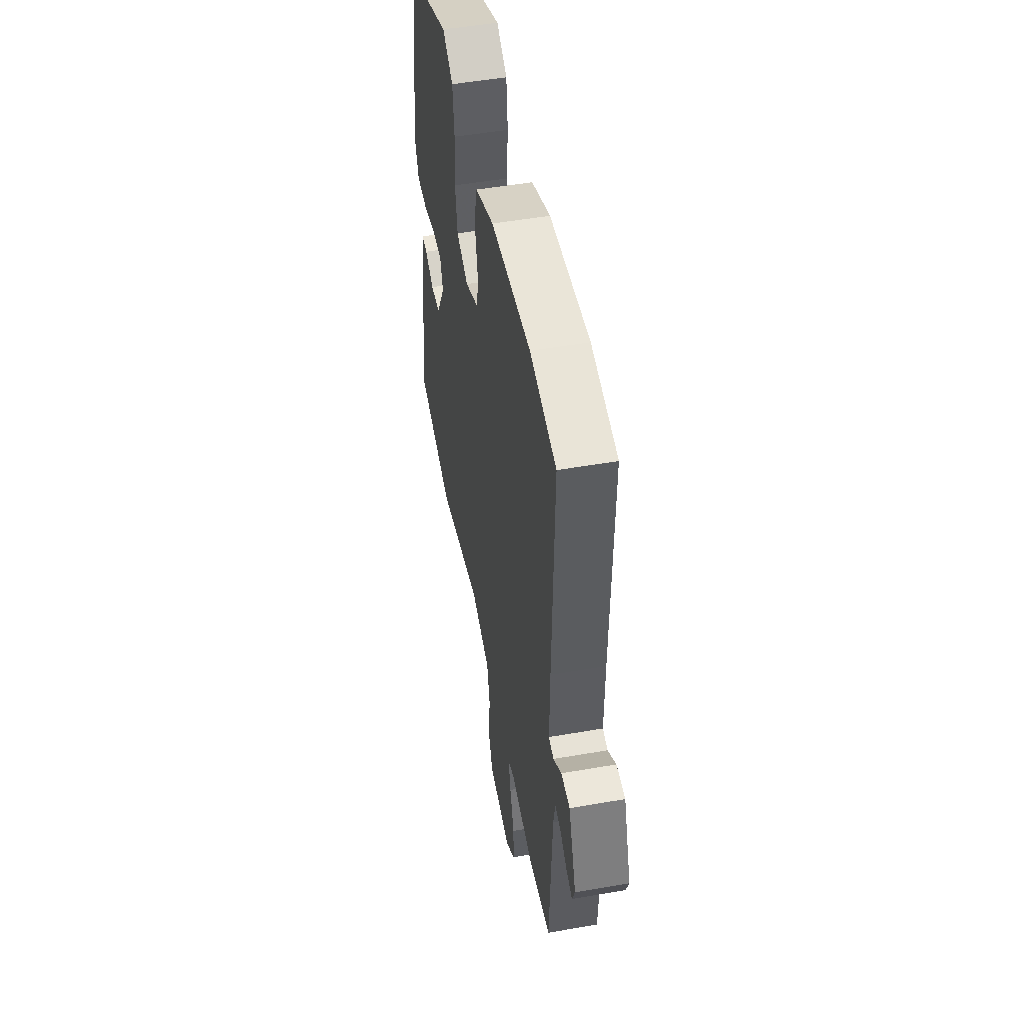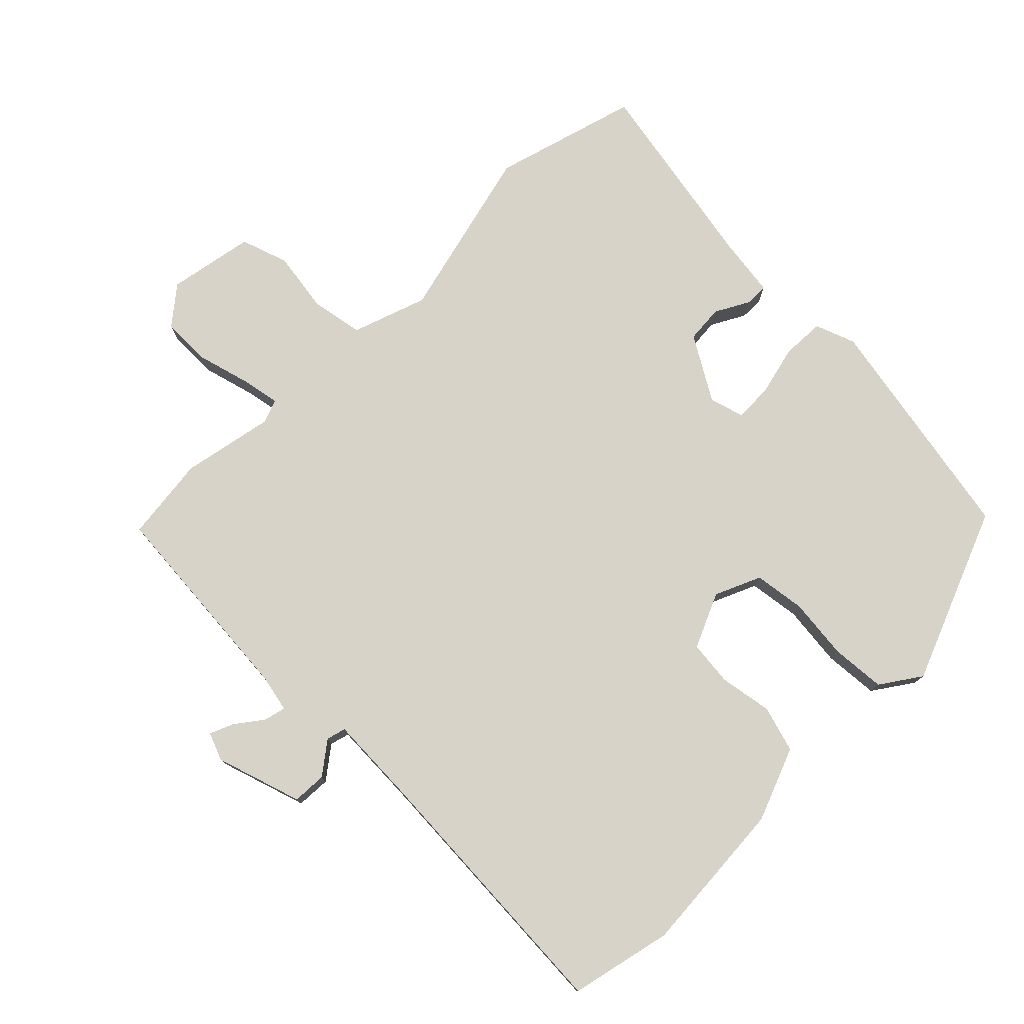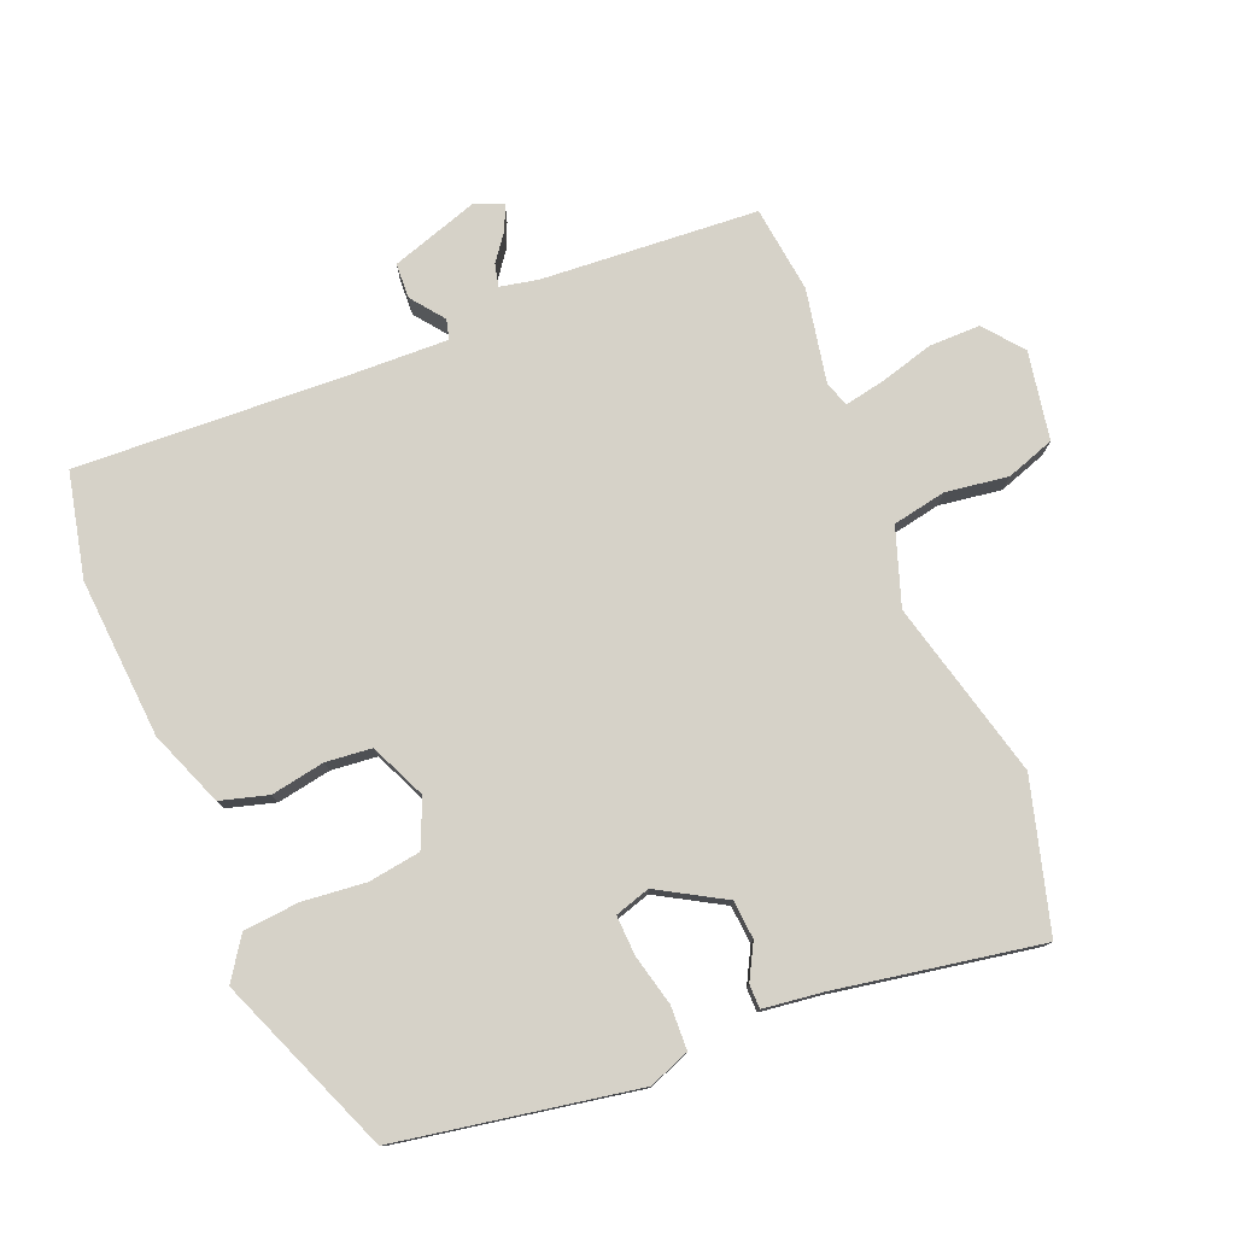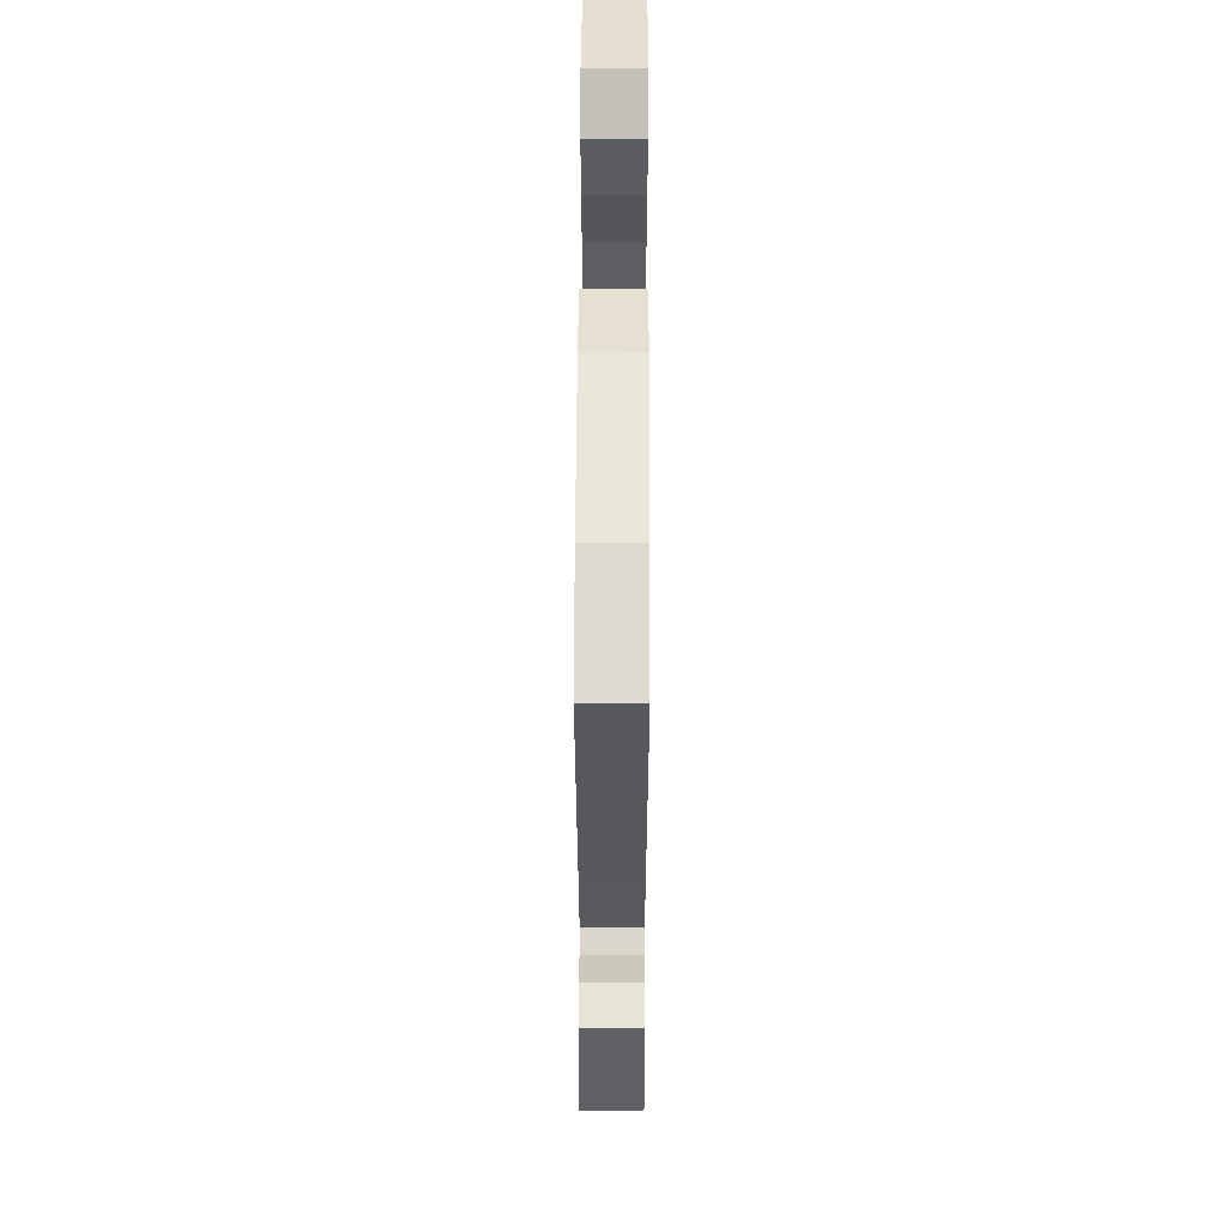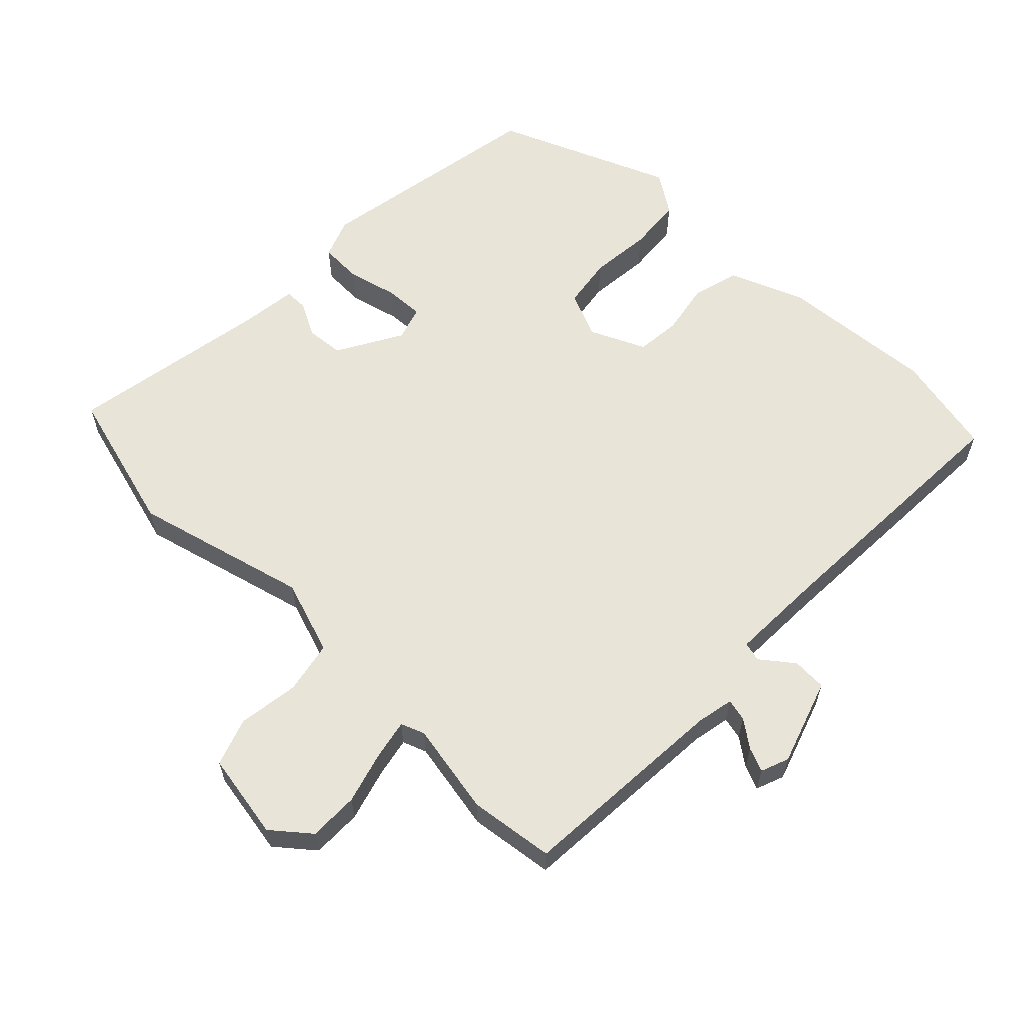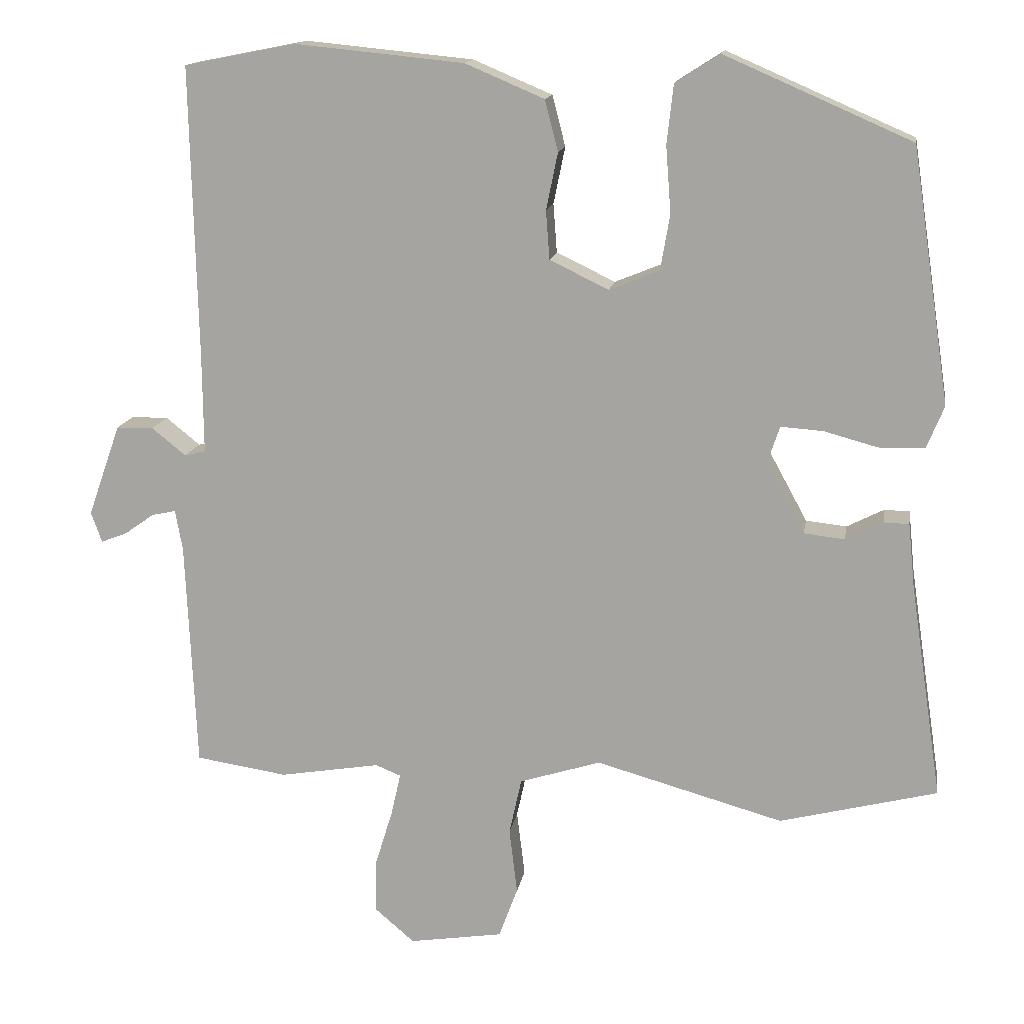
<metadata>
{"format":"obj","ext":"obj","renderer":"f3d","projection":"perspective","resolution":1024,"background":"white","views":[{"elev":50.9,"azim":-100.8,"up":"+Z"},{"elev":77.2,"azim":-43.3,"up":"+Y"},{"elev":77.8,"azim":69.2,"up":"+Y"},{"elev":60.5,"azim":-89.8,"up":"+Z"},{"elev":60.7,"azim":-134.6,"up":"+Y"},{"elev":14.4,"azim":9.2,"up":"+Z"}]}
</metadata>
<code>
v -0.389 0.07 -0.517
v -0.515 0.07 -0.498
v -0.529 0.07 -0.183
v -0.539 0.07 -0.127
v -0.572 0.07 -0.134
v -0.613 0.07 -0.163
v -0.649 0.07 -0.177
v -0.664 0.07 -0.135
v -0.619 0.07 -0.008
v -0.568 0.07 -0.007
v -0.521 0.07 -0.045
v -0.492 0.07 -0.038
v -0.493 0.07 0.1
v -0.502 0.07 0.5
v -0.349 0.07 0.53
v -0.117 0.07 0.507
v -0.008 0.07 0.461
v 0.01 0.07 0.391
v -0.006 0.07 0.313
v -0.001 0.07 0.246
v 0.08 0.07 0.207
v 0.149 0.07 0.235
v 0.162 0.07 0.311
v 0.155 0.07 0.403
v 0.164 0.07 0.484
v 0.225 0.07 0.523
v 0.482 0.07 0.411
v 0.535 0.07 0.062
v 0.511 0.07 0.003
v 0.448 0.07 0.002
v 0.374 0.07 0.022
v 0.316 0.07 0.026
v 0.299 0.07 -0.025
v 0.352 0.07 -0.122
v 0.408 0.07 -0.128
v 0.459 0.07 -0.102
v 0.494 0.07 -0.103
v 0.503 0.07 -0.19
v 0.548 0.07 -0.488
v 0.331 0.07 -0.543
v 0.073 0.07 -0.471
v -0.039 0.07 -0.506
v -0.056 0.07 -0.584
v -0.045 0.07 -0.675
v -0.071 0.07 -0.745
v -0.2 0.07 -0.765
v -0.255 0.07 -0.718
v -0.253 0.07 -0.644
v -0.229 0.07 -0.566
v -0.216 0.07 -0.508
v -0.251 0.07 -0.494
v -0.389 0 -0.517
v -0.515 0 -0.498
v -0.529 0 -0.183
v -0.539 0 -0.127
v -0.572 0 -0.134
v -0.613 0 -0.163
v -0.649 0 -0.177
v -0.664 0 -0.135
v -0.619 0 -0.008
v -0.568 0 -0.007
v -0.521 0 -0.045
v -0.492 0 -0.038
v -0.493 0 0.1
v -0.502 0 0.5
v -0.349 0 0.53
v -0.117 0 0.507
v -0.008 0 0.461
v 0.01 0 0.391
v -0.006 0 0.313
v -0.001 0 0.246
v 0.08 0 0.207
v 0.149 0 0.235
v 0.162 0 0.311
v 0.155 0 0.403
v 0.164 0 0.484
v 0.225 0 0.523
v 0.482 0 0.411
v 0.535 0 0.062
v 0.511 0 0.003
v 0.448 0 0.002
v 0.374 0 0.022
v 0.316 0 0.026
v 0.299 0 -0.025
v 0.352 0 -0.122
v 0.408 0 -0.128
v 0.459 0 -0.102
v 0.494 0 -0.103
v 0.503 0 -0.19
v 0.548 0 -0.488
v 0.331 0 -0.543
v 0.073 0 -0.471
v -0.039 0 -0.506
v -0.056 0 -0.584
v -0.045 0 -0.675
v -0.071 0 -0.745
v -0.2 0 -0.765
v -0.255 0 -0.718
v -0.253 0 -0.644
v -0.229 0 -0.566
v -0.216 0 -0.508
v -0.251 0 -0.494
f 46 47 48 49
f 46 49 50
f 43 44 45 46
f 42 43 46 50
f 41 42 50 51
f 38 39 40 41
f 35 36 37 38
f 34 35 38 41
f 33 34 41 51
f 28 29 30 31
f 28 31 32
f 27 28 32
f 26 27 32
f 23 24 25 26
f 22 23 26 32
f 21 22 32 33
f 16 17 18 19
f 16 19 20
f 13 14 15 16
f 12 13 16 20
f 8 9 10 11
f 8 11 12
f 5 6 7 8
f 4 5 8 12
f 3 4 12 20
f 20 21 33 51
f 3 20 51
f 1 2 3 51
f 100 99 98 97
f 101 100 97
f 97 96 95 94
f 101 97 94 93
f 102 101 93 92
f 92 91 90 89
f 89 88 87 86
f 92 89 86 85
f 102 92 85 84
f 82 81 80 79
f 83 82 79
f 83 79 78
f 83 78 77
f 77 76 75 74
f 83 77 74 73
f 84 83 73 72
f 70 69 68 67
f 71 70 67
f 67 66 65 64
f 71 67 64 63
f 62 61 60 59
f 63 62 59
f 59 58 57 56
f 63 59 56 55
f 71 63 55 54
f 102 84 72 71
f 102 71 54
f 102 54 53 52
f 1 52 53 2
f 2 53 54 3
f 3 54 55 4
f 4 55 56 5
f 5 56 57 6
f 6 57 58 7
f 7 58 59 8
f 8 59 60 9
f 9 60 61 10
f 10 61 62 11
f 11 62 63 12
f 12 63 64 13
f 13 64 65 14
f 14 65 66 15
f 15 66 67 16
f 16 67 68 17
f 17 68 69 18
f 18 69 70 19
f 19 70 71 20
f 20 71 72 21
f 21 72 73 22
f 22 73 74 23
f 23 74 75 24
f 24 75 76 25
f 25 76 77 26
f 26 77 78 27
f 27 78 79 28
f 28 79 80 29
f 29 80 81 30
f 30 81 82 31
f 31 82 83 32
f 32 83 84 33
f 33 84 85 34
f 34 85 86 35
f 35 86 87 36
f 36 87 88 37
f 37 88 89 38
f 38 89 90 39
f 39 90 91 40
f 40 91 92 41
f 41 92 93 42
f 42 93 94 43
f 43 94 95 44
f 44 95 96 45
f 45 96 97 46
f 46 97 98 47
f 47 98 99 48
f 48 99 100 49
f 49 100 101 50
f 50 101 102 51
f 51 102 52 1

</code>
